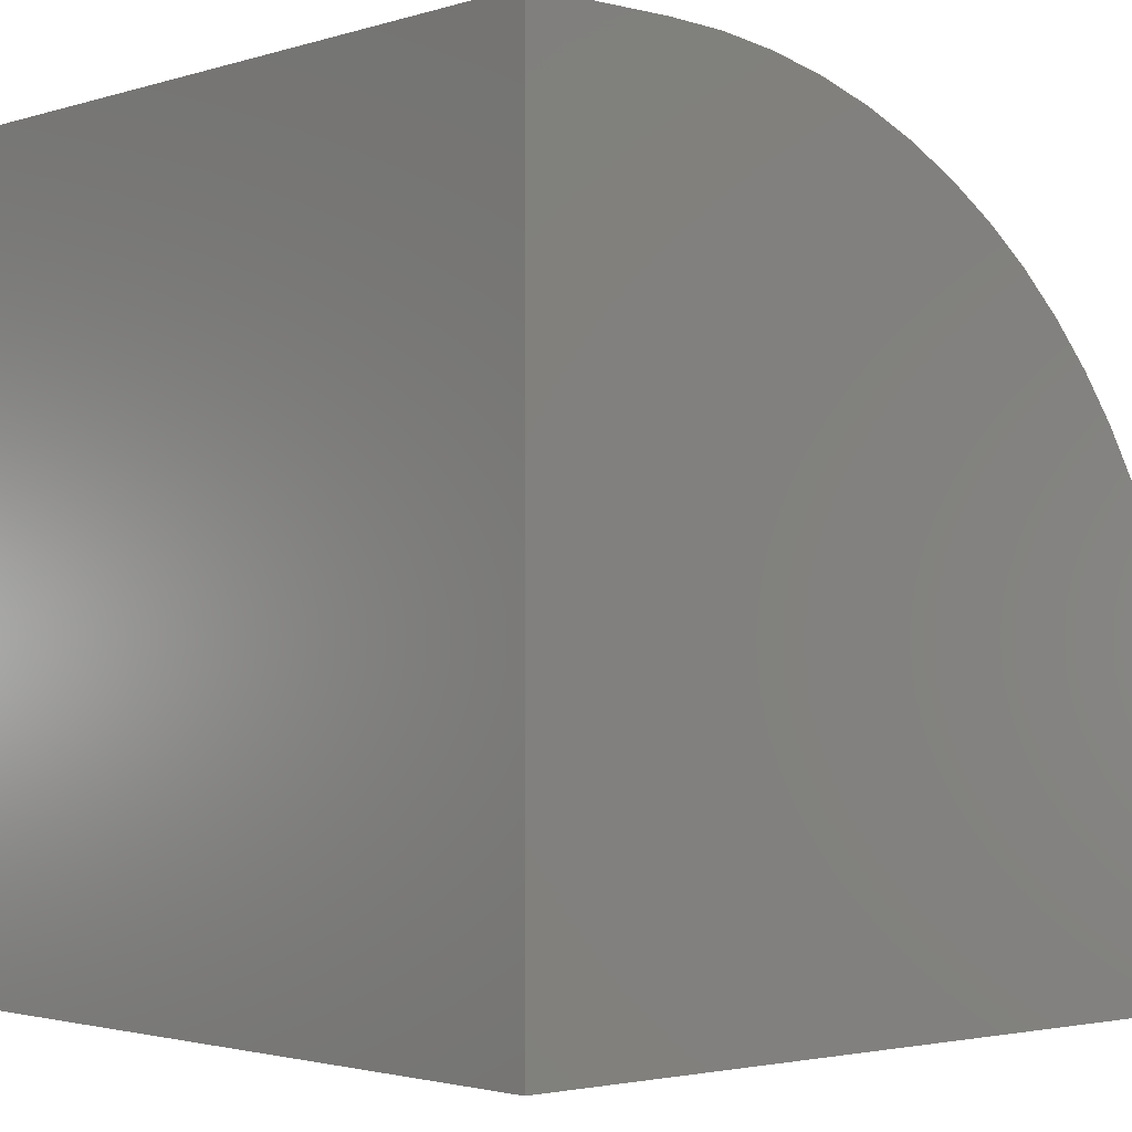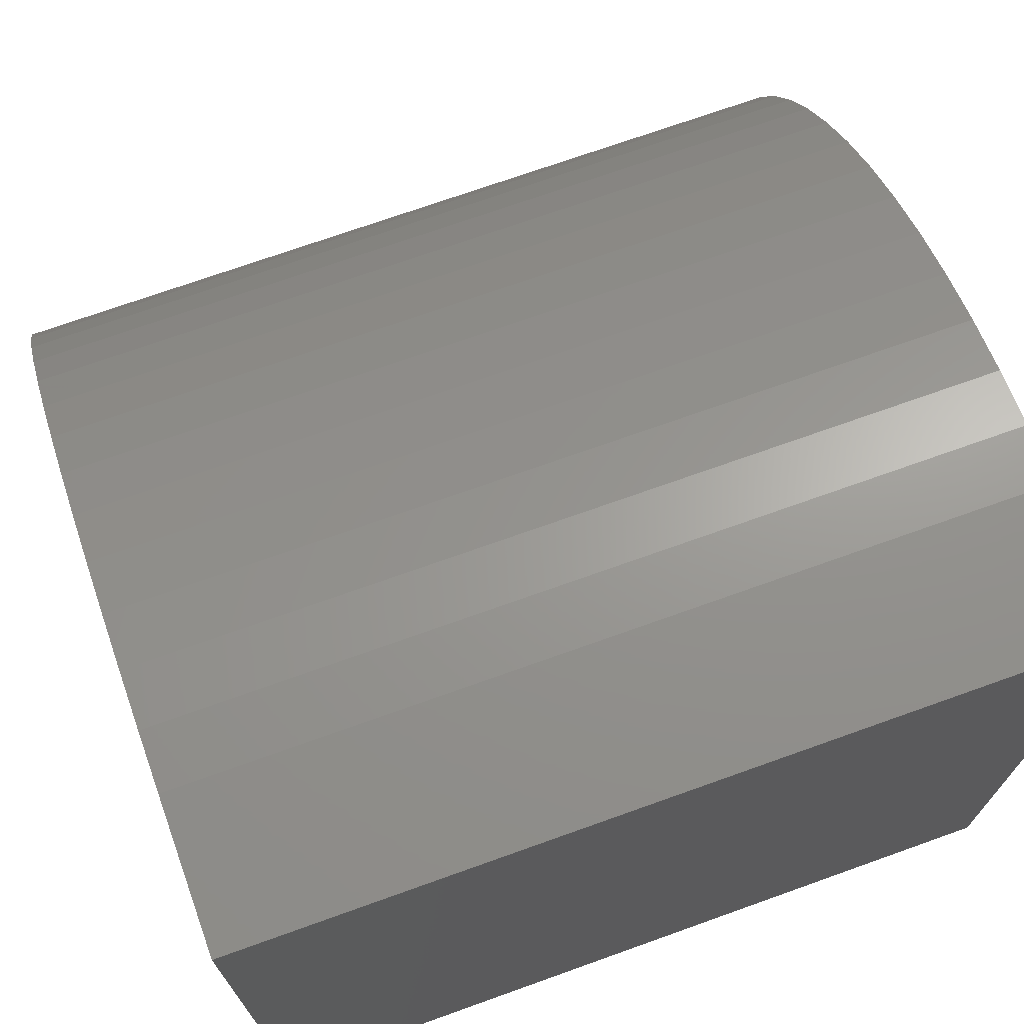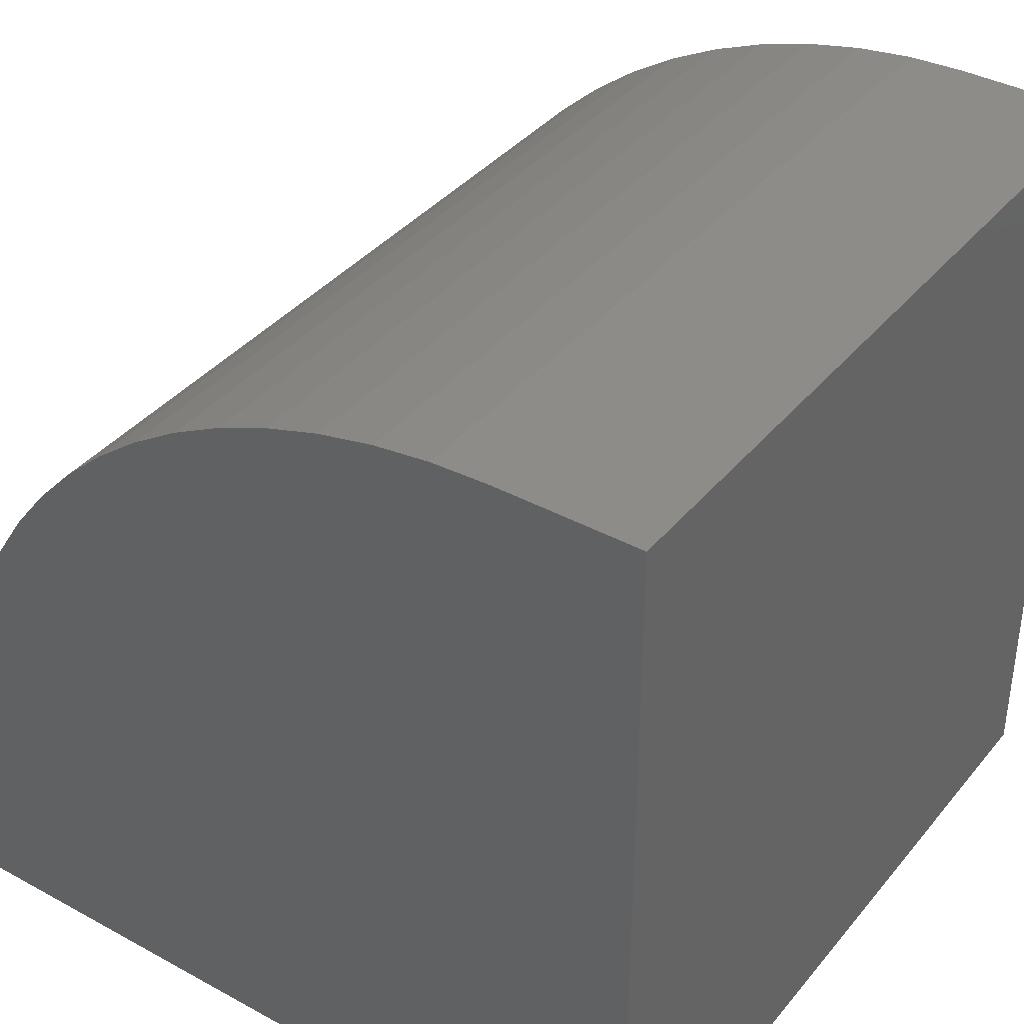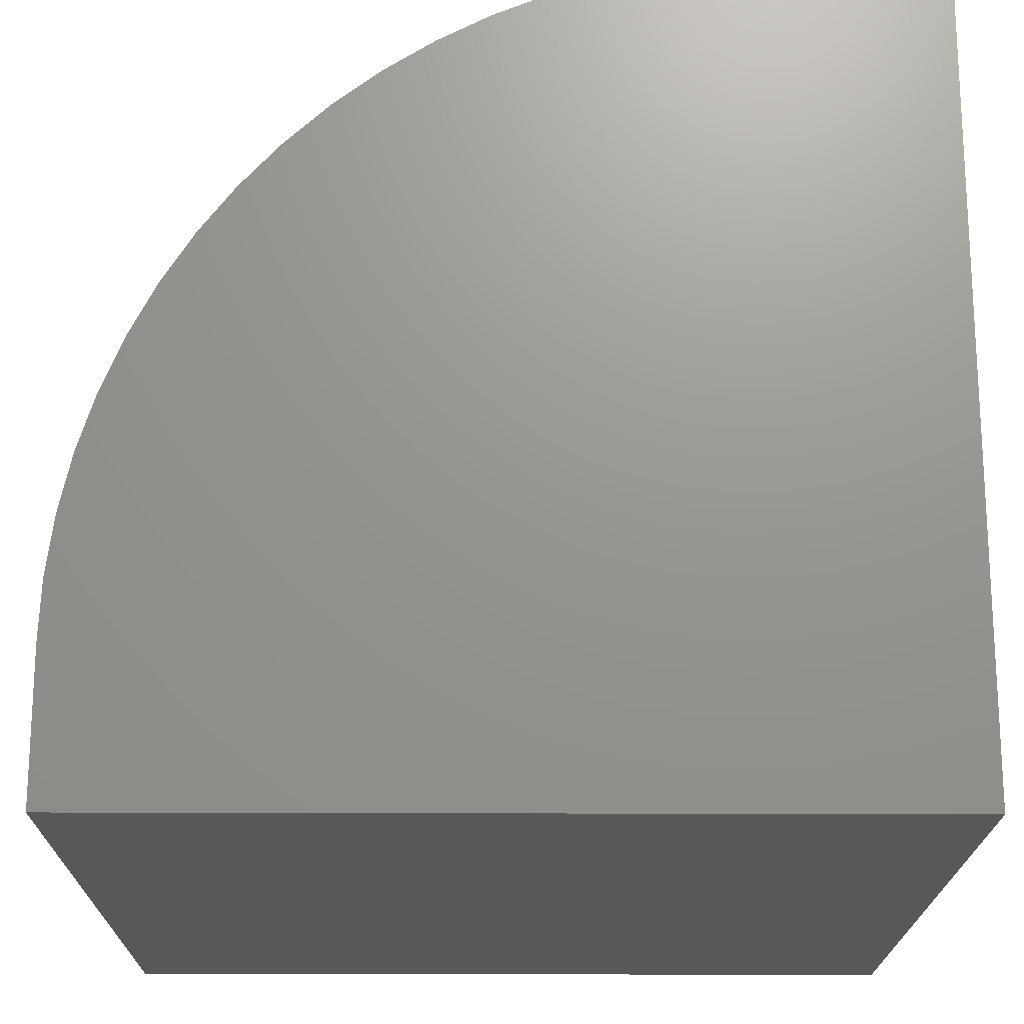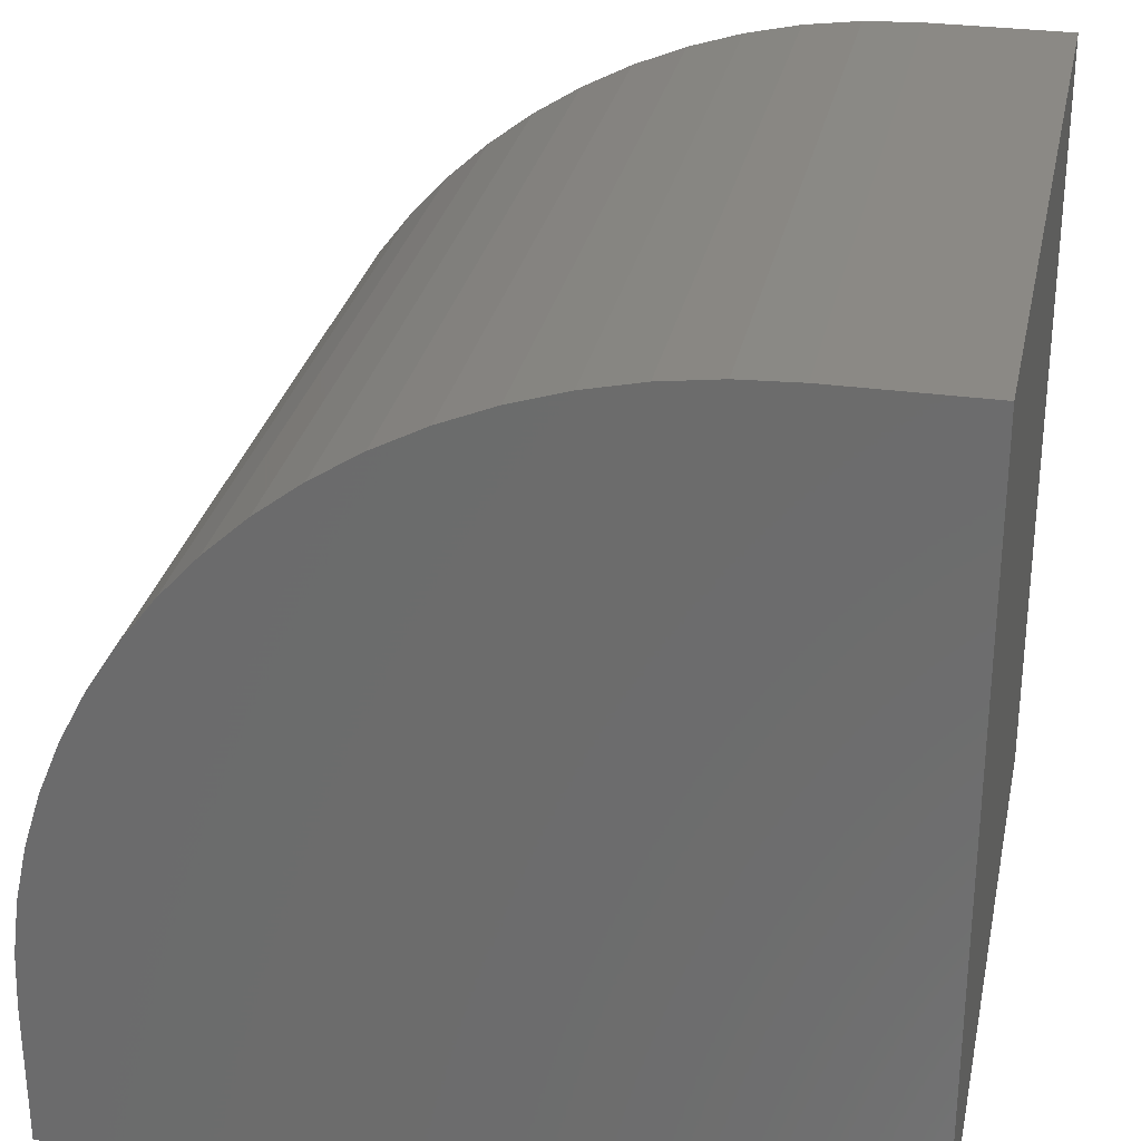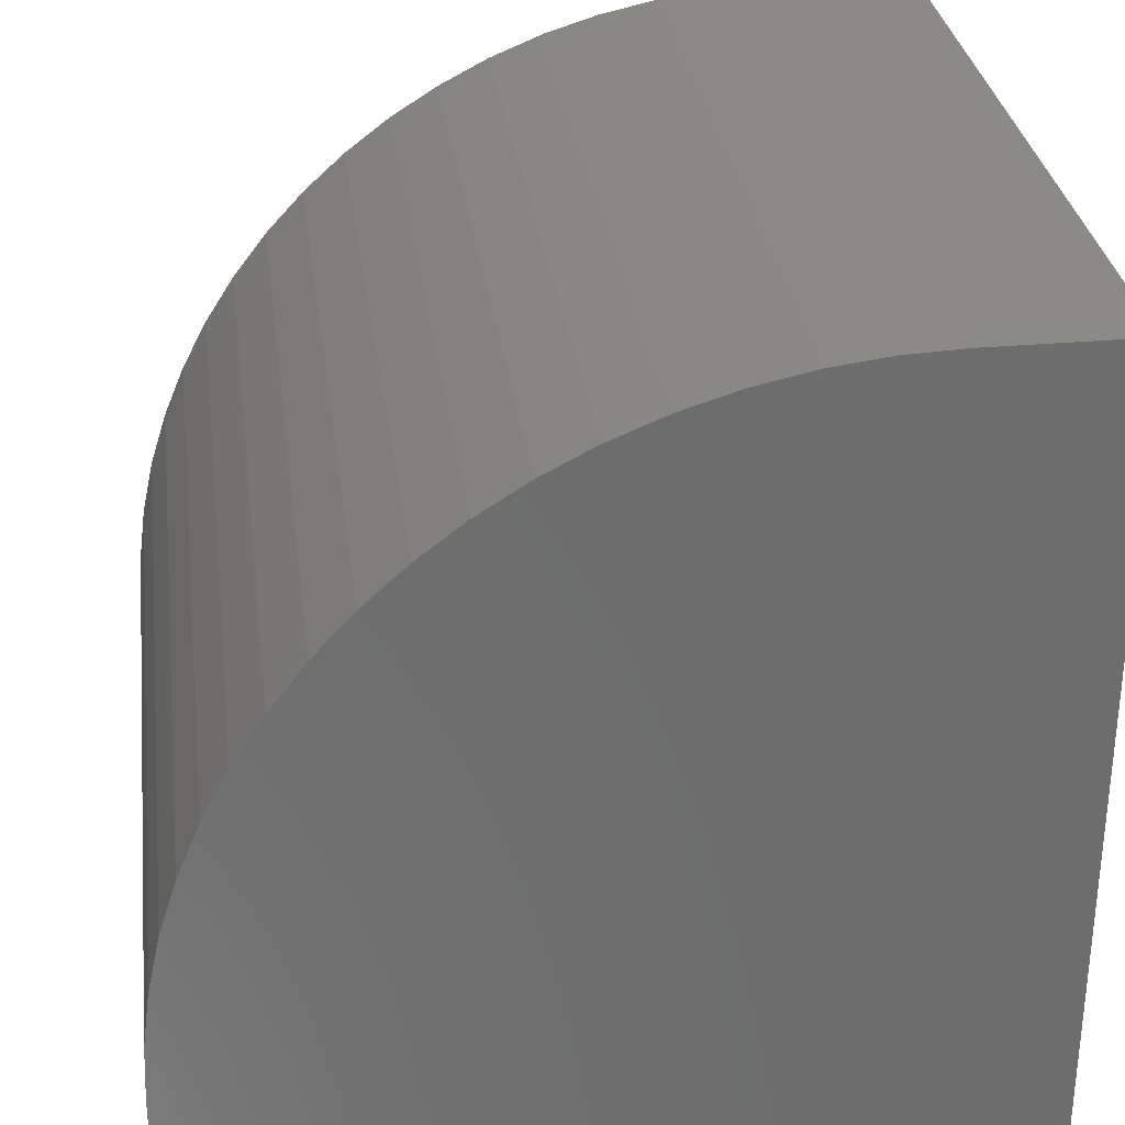
<metadata>
{"format":"stl","ext":"stl","renderer":"f3d","projection":"perspective","resolution":1024,"background":"white","views":[{"elev":-2.1,"azim":48.0,"up":"+Z"},{"elev":71.8,"azim":160.3,"up":"+Y"},{"elev":38.2,"azim":124.7,"up":"+Y"},{"elev":-19.2,"azim":-90.5,"up":"+Z"},{"elev":29.2,"azim":-78.3,"up":"+Z"},{"elev":30.6,"azim":82.7,"up":"+Y"}]}
</metadata>
<code>
# stl→obj: 44 verts, 84 faces
v 0 0 0
v 0 0 10
v 0 1.808 10
v 0 9.876 3.23
v 0 9.969 2.522
v 0 10 1.808
v 0 10 0
v 0 8.518 6.507
v 0 8.902 5.904
v 0 9.232 5.27
v 0 9.506 4.61
v 0 9.721 3.928
v 0 5.27 9.232
v 0 4.61 9.506
v 0 3.928 9.721
v 0 2.522 9.969
v 0 3.23 9.876
v 0 5.904 8.902
v 0 6.507 8.518
v 0 7.074 8.083
v 0 7.601 7.601
v 0 8.083 7.074
v 10 1.808 10
v 10 0 10
v 10 0 0
v 10 10 0
v 10 10 1.808
v 10 9.969 2.522
v 10 9.876 3.23
v 10 9.721 3.928
v 10 8.902 5.904
v 10 8.518 6.507
v 10 9.506 4.61
v 10 9.232 5.27
v 10 8.083 7.074
v 10 7.601 7.601
v 10 7.074 8.083
v 10 5.27 9.232
v 10 4.61 9.506
v 10 3.928 9.721
v 10 3.23 9.876
v 10 6.507 8.518
v 10 5.904 8.902
v 10 2.522 9.969
f 1 2 3
f 4 5 1
f 1 5 6
f 1 6 7
f 8 9 1
f 1 9 10
f 10 11 1
f 1 11 12
f 1 12 4
f 13 1 14
f 14 1 15
f 3 16 1
f 1 16 17
f 1 17 15
f 13 18 1
f 1 18 19
f 1 19 20
f 20 21 1
f 1 21 22
f 1 22 8
f 3 2 23
f 23 2 24
f 25 26 27
f 27 28 25
f 25 28 29
f 25 29 30
f 25 31 32
f 30 33 25
f 25 33 34
f 25 34 31
f 32 35 25
f 25 35 36
f 25 36 37
f 38 39 25
f 25 39 40
f 25 40 41
f 37 42 25
f 25 42 43
f 25 43 38
f 41 44 25
f 25 44 23
f 25 23 24
f 7 26 1
f 1 26 25
f 27 26 6
f 6 26 7
f 25 24 1
f 1 24 2
f 3 23 44
f 3 44 16
f 16 44 41
f 16 41 17
f 17 41 40
f 17 40 15
f 15 40 39
f 15 39 14
f 14 39 38
f 14 38 13
f 13 38 43
f 13 43 18
f 18 43 42
f 18 42 19
f 19 42 37
f 19 37 20
f 20 37 36
f 20 36 21
f 21 36 35
f 21 35 22
f 22 35 32
f 22 32 8
f 8 32 31
f 8 31 9
f 9 31 34
f 9 34 10
f 10 34 33
f 10 33 11
f 11 33 30
f 11 30 12
f 12 30 29
f 12 29 4
f 4 29 28
f 4 28 5
f 5 28 27
f 5 27 6

</code>
